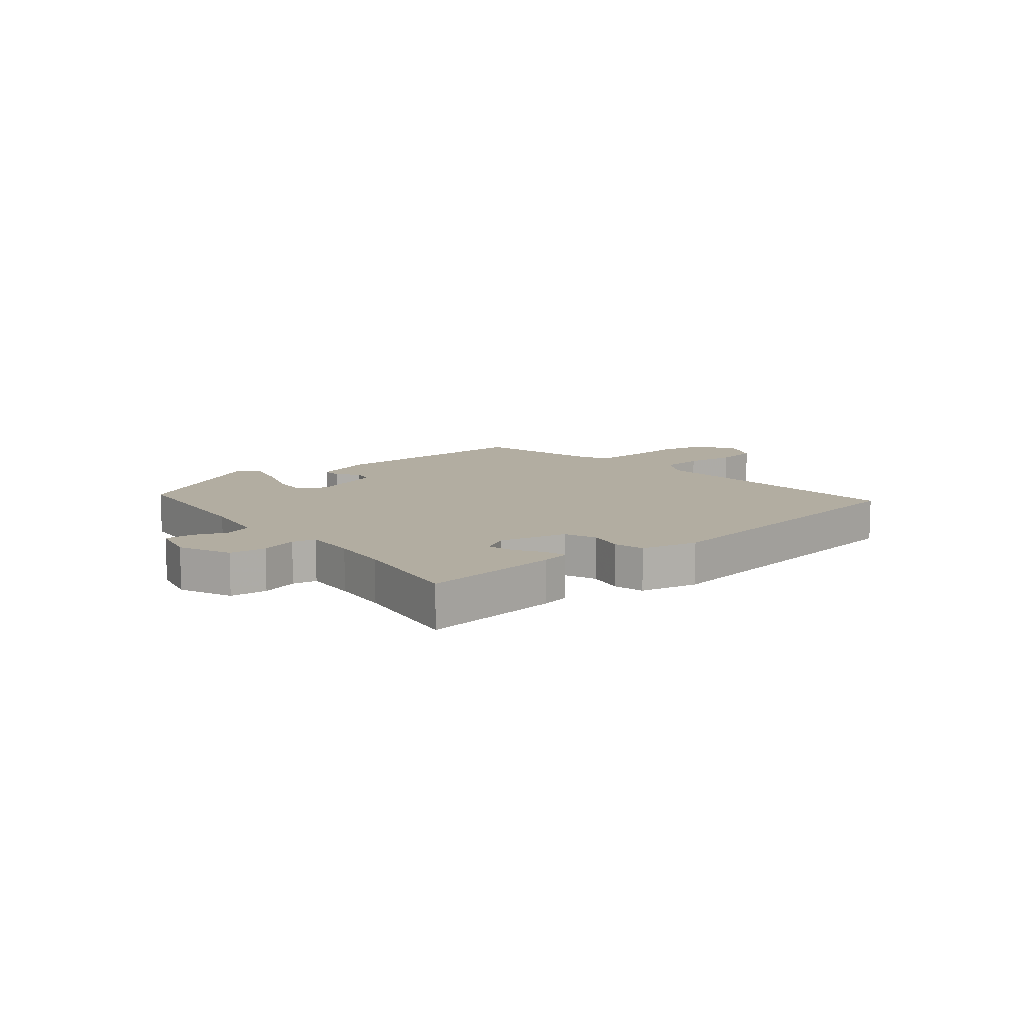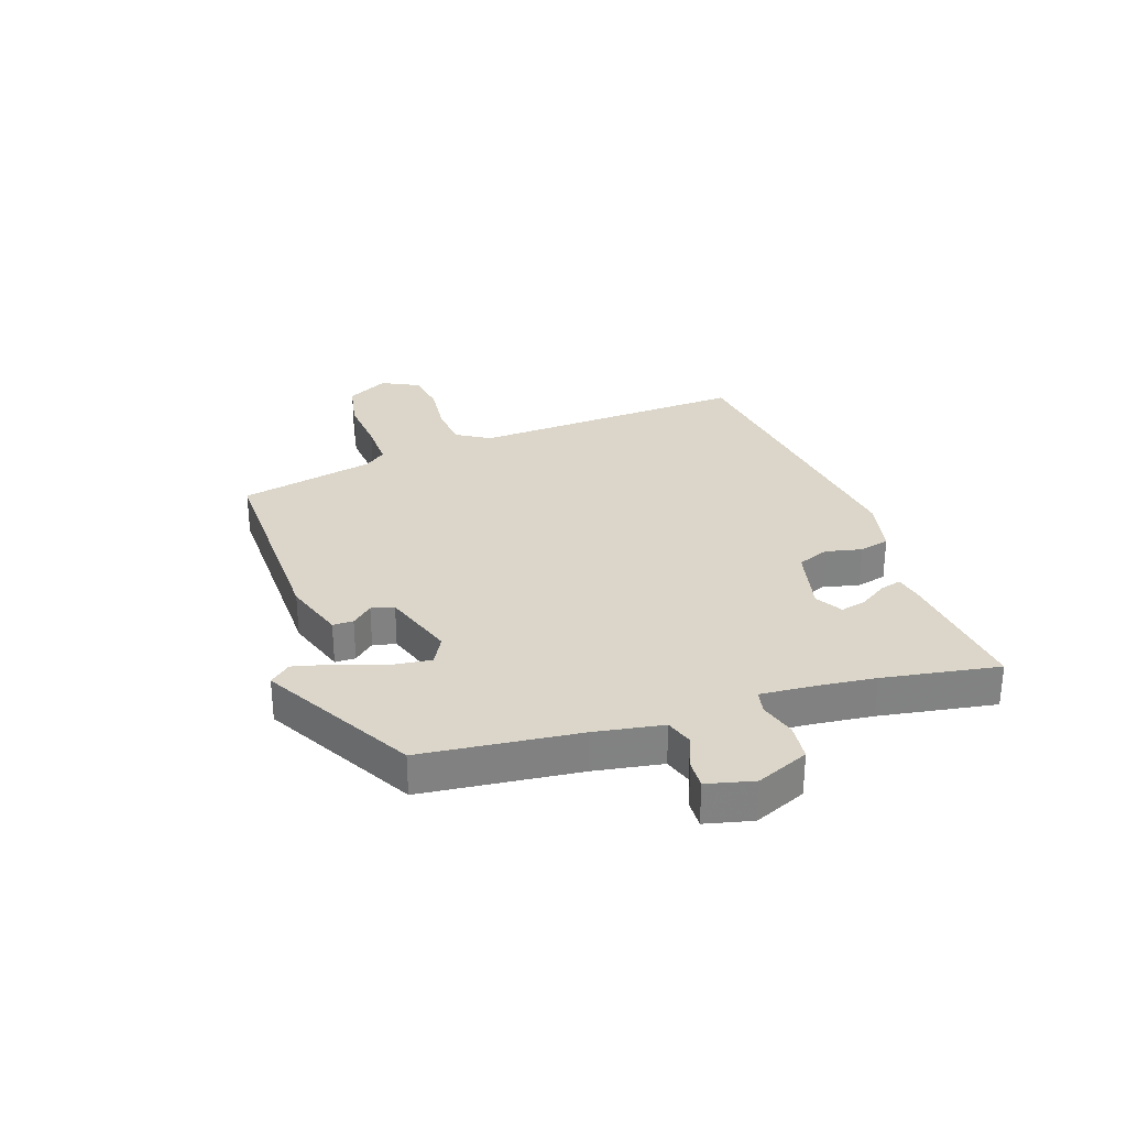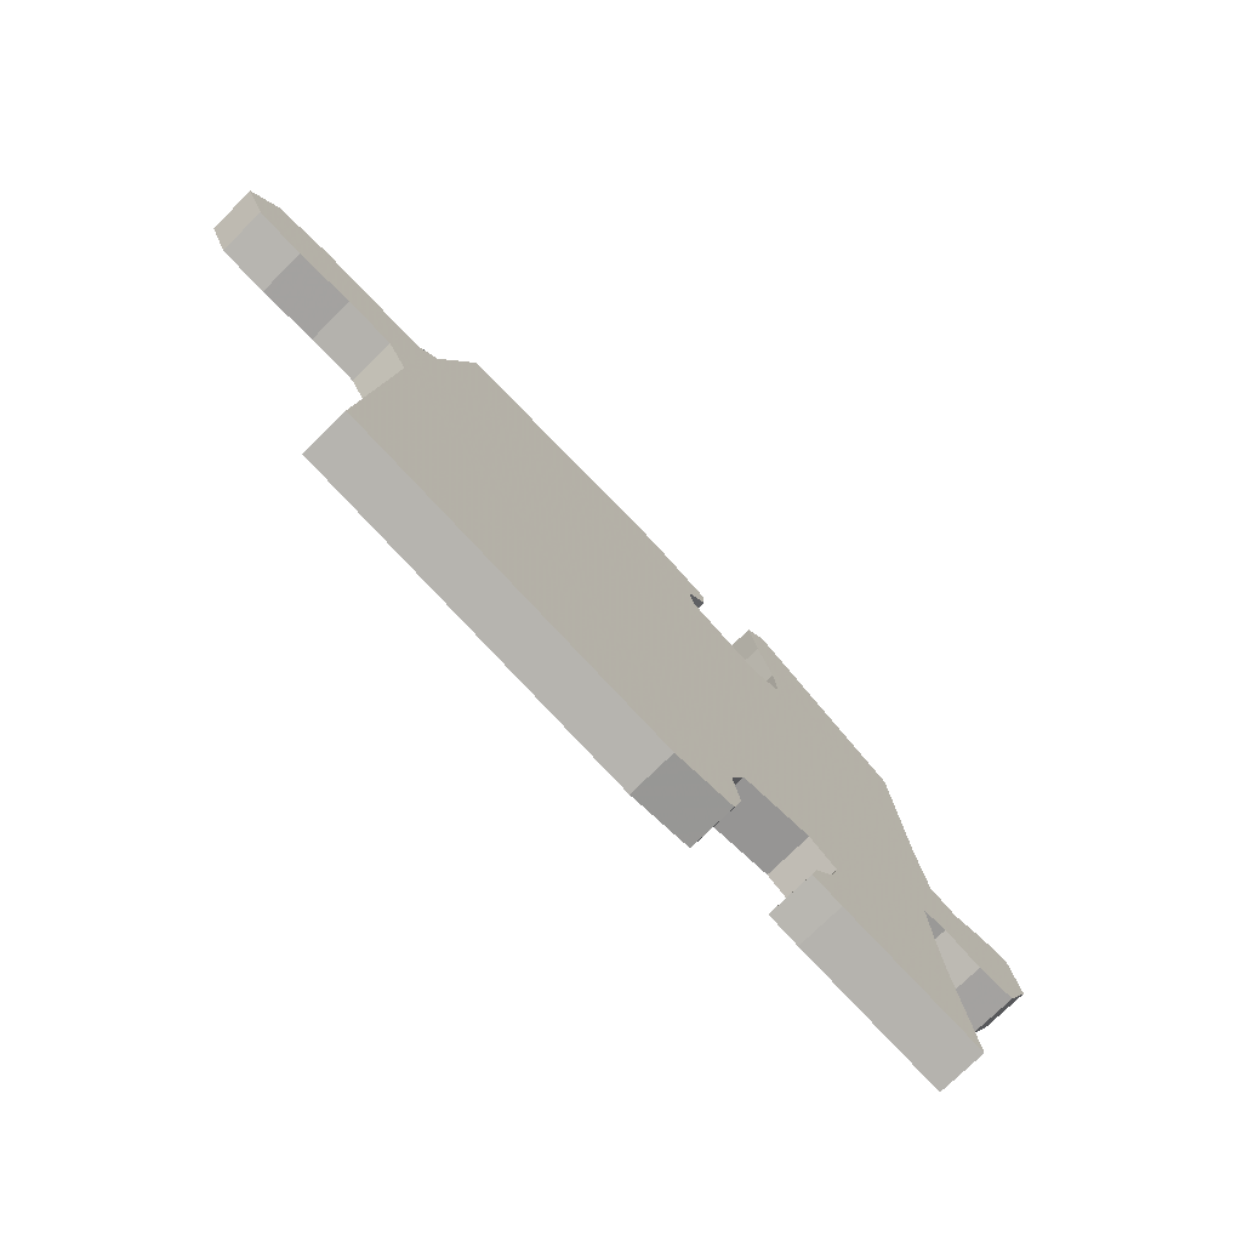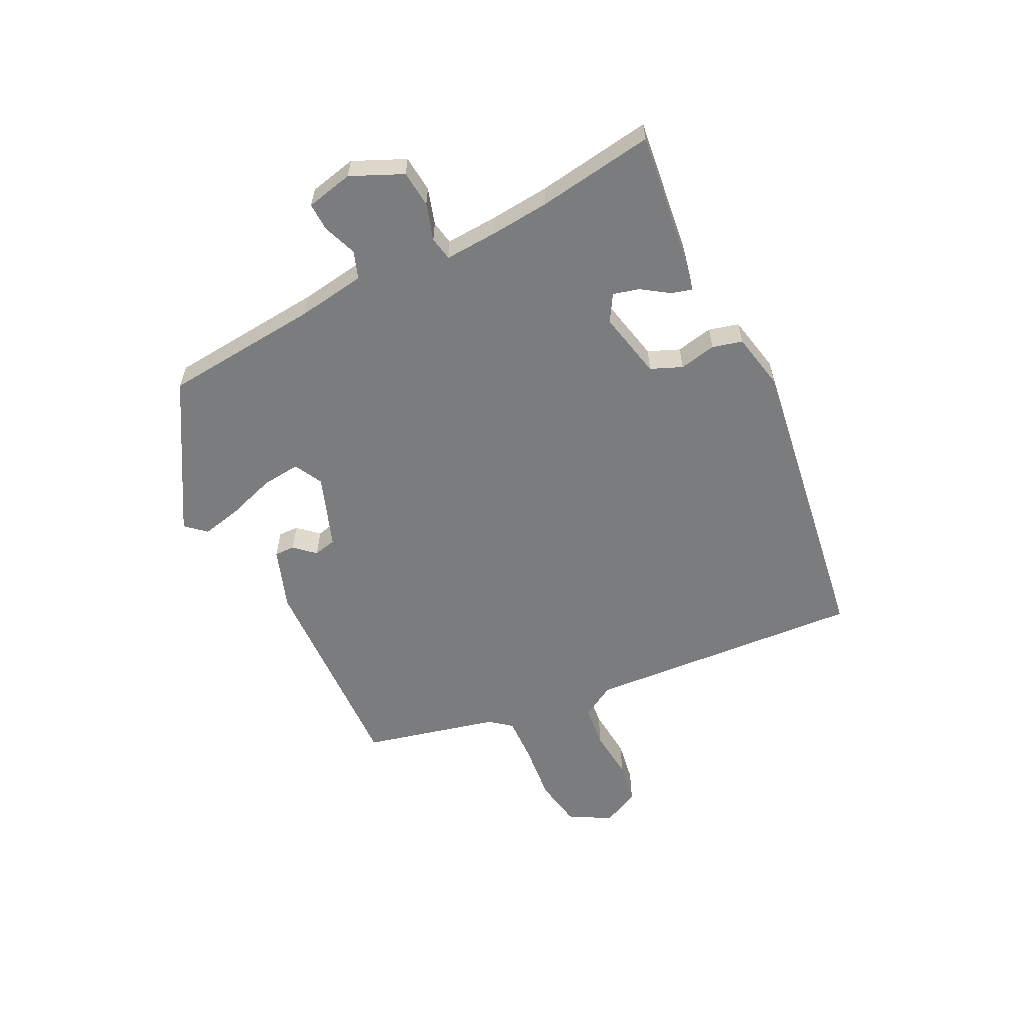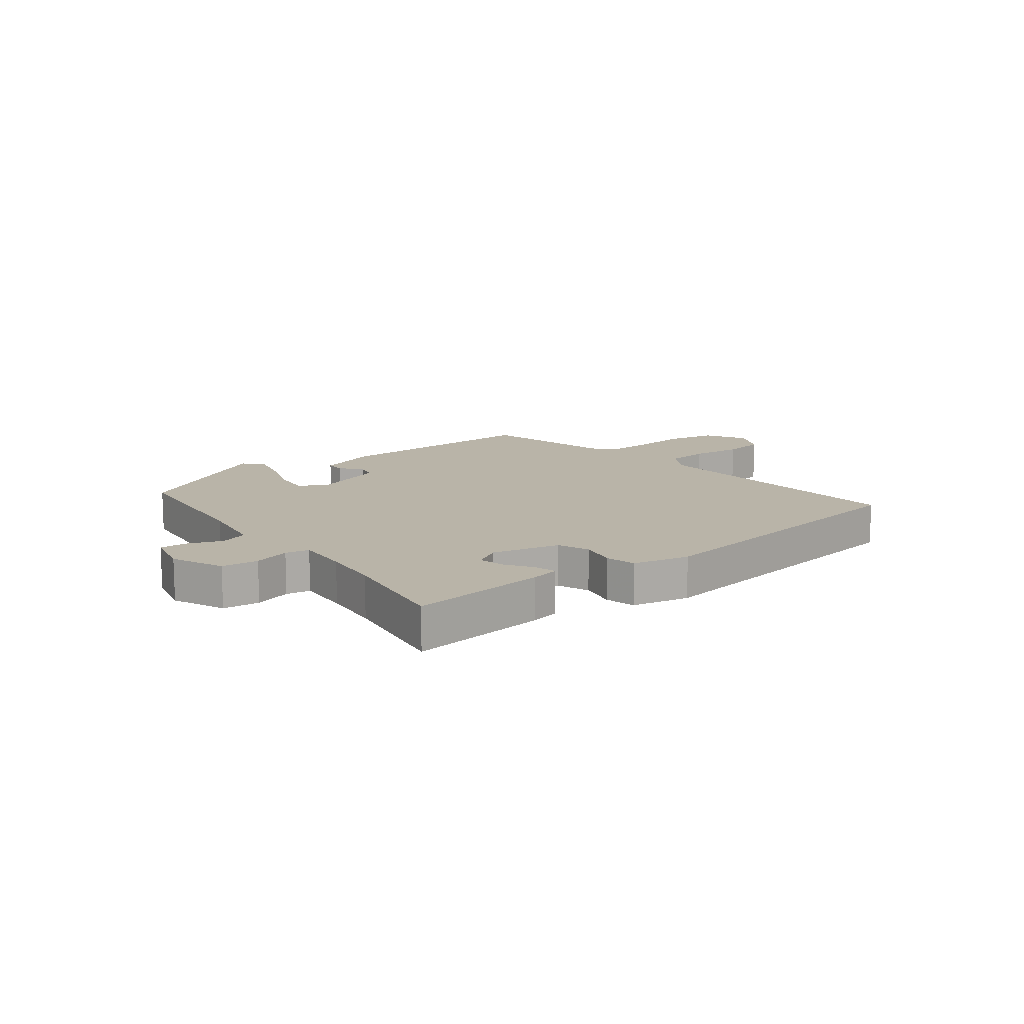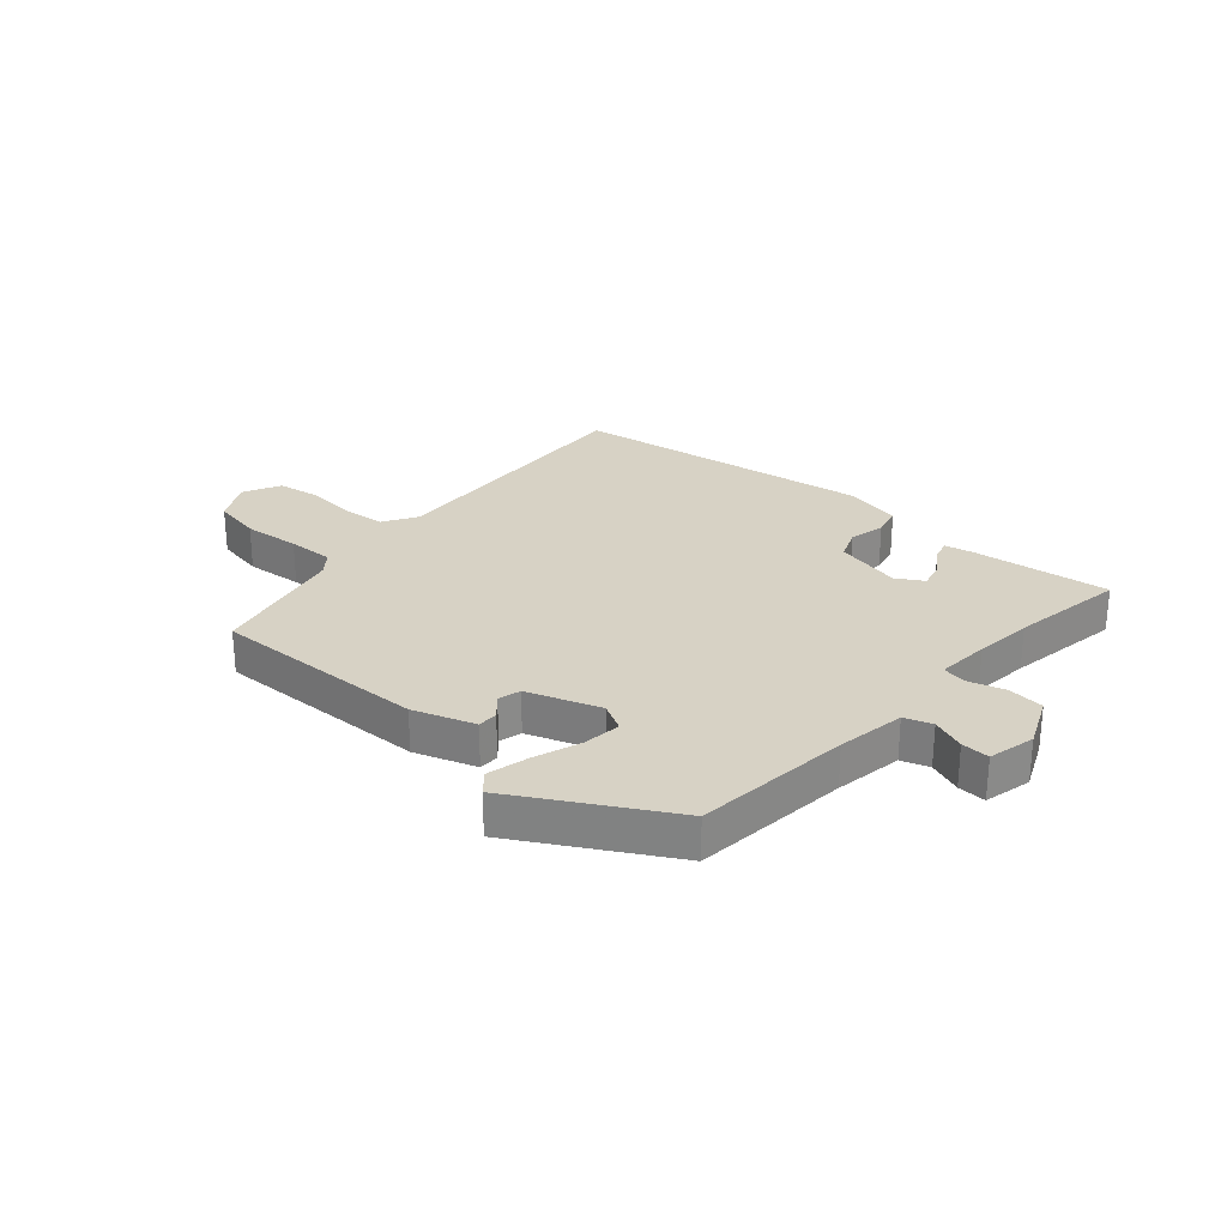
<metadata>
{"format":"obj","ext":"obj","renderer":"f3d","projection":"perspective","resolution":1024,"background":"white","views":[{"elev":10.5,"azim":142.0,"up":"+Y"},{"elev":29.8,"azim":72.9,"up":"+Y"},{"elev":-75.6,"azim":-45.5,"up":"+Z"},{"elev":-58.6,"azim":117.1,"up":"+Y"},{"elev":13.1,"azim":143.6,"up":"+Y"},{"elev":27.2,"azim":42.7,"up":"+Y"}]}
</metadata>
<code>
v -0.528 0.07 -0.465
v -0.489 0.07 0.01
v -0.522 0.07 0.068
v -0.596 0.07 0.077
v -0.684 0.07 0.07
v -0.757 0.07 0.083
v -0.787 0.07 0.148
v -0.746 0.07 0.218
v -0.661 0.07 0.232
v -0.563 0.07 0.221
v -0.483 0.07 0.217
v -0.453 0.07 0.253
v -0.394 0.07 0.483
v -0.023 0.07 0.465
v 0.081 0.07 0.427
v 0.08 0.07 0.392
v 0.048 0.07 0.358
v 0.057 0.07 0.319
v 0.18 0.07 0.273
v 0.229 0.07 0.298
v 0.223 0.07 0.364
v 0.197 0.07 0.445
v 0.182 0.07 0.515
v 0.213 0.07 0.549
v 0.466 0.07 0.397
v 0.487 0.07 0.128
v 0.503 0.07 0.011
v 0.55 0.07 -0.006
v 0.608 0.07 0.015
v 0.656 0.07 0.016
v 0.673 0.07 -0.065
v 0.632 0.07 -0.153
v 0.569 0.07 -0.158
v 0.507 0.07 -0.138
v 0.466 0.07 -0.145
v 0.47 0.07 -0.237
v 0.478 0.07 -0.337
v 0.505 0.07 -0.536
v 0.27 0.07 -0.504
v 0.221 0.07 -0.493
v 0.232 0.07 -0.457
v 0.264 0.07 -0.411
v 0.276 0.07 -0.367
v 0.231 0.07 -0.339
v 0.115 0.07 -0.363
v 0.092 0.07 -0.416
v 0.104 0.07 -0.479
v 0.09 0.07 -0.53
v -0.008 0.07 -0.549
v -0.528 0 -0.465
v -0.489 0 0.01
v -0.522 0 0.068
v -0.596 0 0.077
v -0.684 0 0.07
v -0.757 0 0.083
v -0.787 0 0.148
v -0.746 0 0.218
v -0.661 0 0.232
v -0.563 0 0.221
v -0.483 0 0.217
v -0.453 0 0.253
v -0.394 0 0.483
v -0.023 0 0.465
v 0.081 0 0.427
v 0.08 0 0.392
v 0.048 0 0.358
v 0.057 0 0.319
v 0.18 0 0.273
v 0.229 0 0.298
v 0.223 0 0.364
v 0.197 0 0.445
v 0.182 0 0.515
v 0.213 0 0.549
v 0.466 0 0.397
v 0.487 0 0.128
v 0.503 0 0.011
v 0.55 0 -0.006
v 0.608 0 0.015
v 0.656 0 0.016
v 0.673 0 -0.065
v 0.632 0 -0.153
v 0.569 0 -0.158
v 0.507 0 -0.138
v 0.466 0 -0.145
v 0.47 0 -0.237
v 0.478 0 -0.337
v 0.505 0 -0.536
v 0.27 0 -0.504
v 0.221 0 -0.493
v 0.232 0 -0.457
v 0.264 0 -0.411
v 0.276 0 -0.367
v 0.231 0 -0.339
v 0.115 0 -0.363
v 0.092 0 -0.416
v 0.104 0 -0.479
v 0.09 0 -0.53
v -0.008 0 -0.549
f 49 1 2
f 48 49 2
f 47 48 2
f 46 47 2
f 45 46 2 3
f 44 45 3
f 40 41 42
f 39 40 42
f 38 39 42
f 37 38 42
f 36 37 42 43
f 35 36 43 44
f 32 33 34
f 31 32 34
f 30 31 34
f 29 30 34
f 28 29 34
f 27 28 34 35
f 35 44 3
f 27 35 3
f 26 27 3
f 24 25 26
f 23 24 26
f 22 23 26
f 21 22 26
f 15 16 17
f 14 15 17
f 13 14 17
f 12 13 17
f 11 12 17 18
f 8 9 10
f 7 8 10
f 6 7 10
f 5 6 10
f 4 5 10
f 4 10 11
f 11 18 19
f 4 11 19
f 3 4 19
f 20 21 26
f 19 20 26
f 3 19 26
f 51 50 98
f 51 98 97
f 51 97 96
f 51 96 95
f 52 51 95 94
f 52 94 93
f 91 90 89
f 91 89 88
f 91 88 87
f 91 87 86
f 92 91 86 85
f 93 92 85 84
f 83 82 81
f 83 81 80
f 83 80 79
f 83 79 78
f 83 78 77
f 84 83 77 76
f 52 93 84
f 52 84 76
f 52 76 75
f 75 74 73
f 75 73 72
f 75 72 71
f 75 71 70
f 66 65 64
f 66 64 63
f 66 63 62
f 66 62 61
f 67 66 61 60
f 59 58 57
f 59 57 56
f 59 56 55
f 59 55 54
f 59 54 53
f 60 59 53
f 68 67 60
f 68 60 53
f 68 53 52
f 75 70 69
f 75 69 68
f 75 68 52
f 1 50 51 2
f 2 51 52 3
f 3 52 53 4
f 4 53 54 5
f 5 54 55 6
f 6 55 56 7
f 7 56 57 8
f 8 57 58 9
f 9 58 59 10
f 10 59 60 11
f 11 60 61 12
f 12 61 62 13
f 13 62 63 14
f 14 63 64 15
f 15 64 65 16
f 16 65 66 17
f 17 66 67 18
f 18 67 68 19
f 19 68 69 20
f 20 69 70 21
f 21 70 71 22
f 22 71 72 23
f 23 72 73 24
f 24 73 74 25
f 25 74 75 26
f 26 75 76 27
f 27 76 77 28
f 28 77 78 29
f 29 78 79 30
f 30 79 80 31
f 31 80 81 32
f 32 81 82 33
f 33 82 83 34
f 34 83 84 35
f 35 84 85 36
f 36 85 86 37
f 37 86 87 38
f 38 87 88 39
f 39 88 89 40
f 40 89 90 41
f 41 90 91 42
f 42 91 92 43
f 43 92 93 44
f 44 93 94 45
f 45 94 95 46
f 46 95 96 47
f 47 96 97 48
f 48 97 98 49
f 49 98 50 1

</code>
